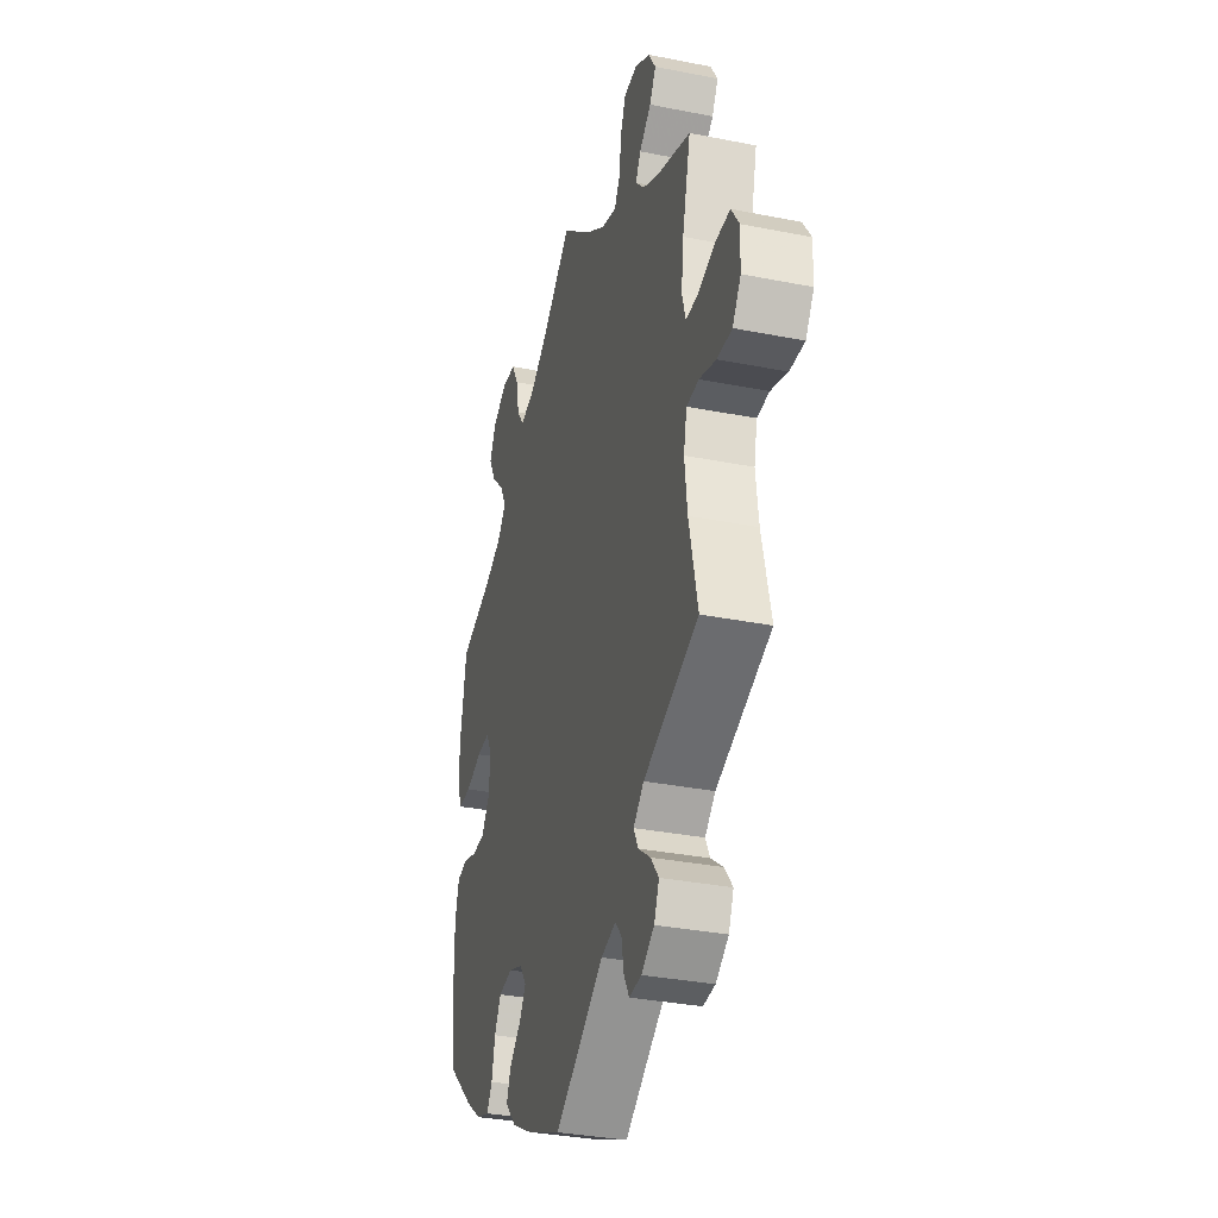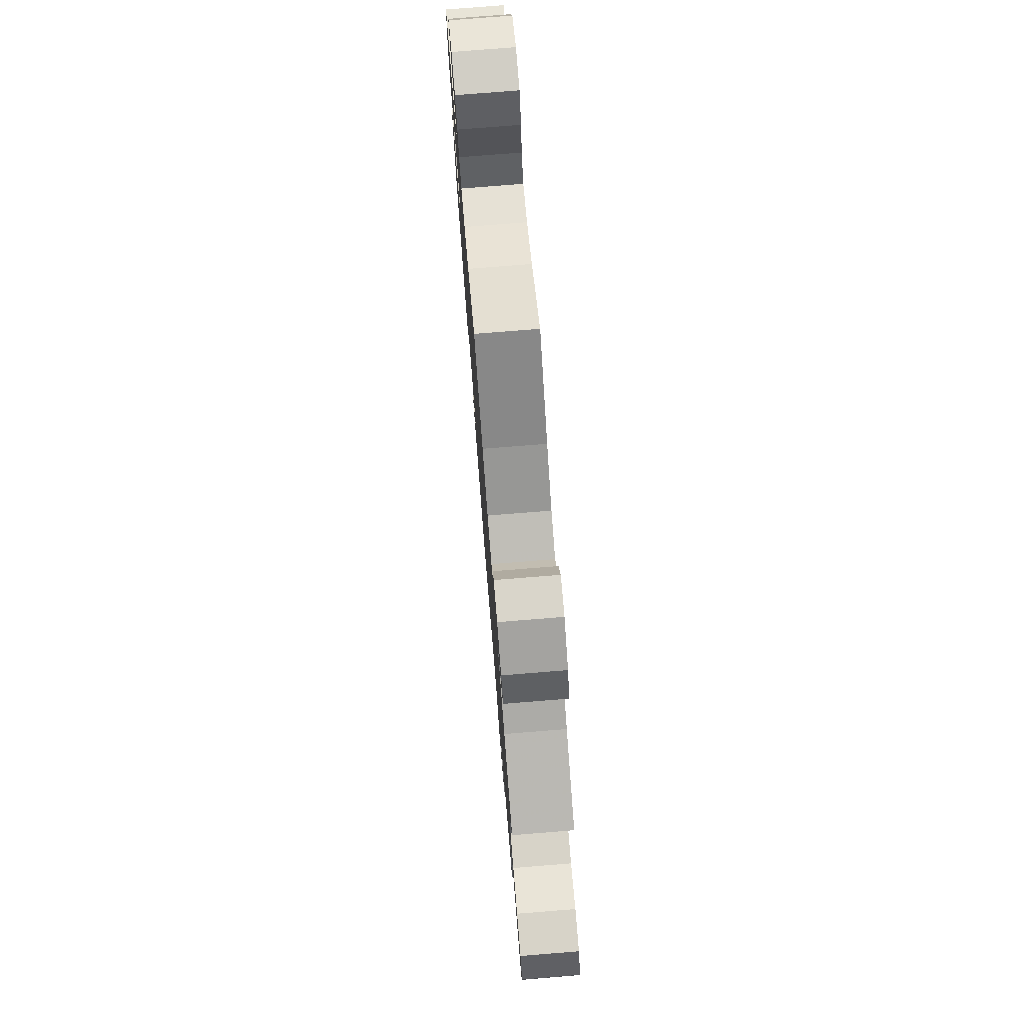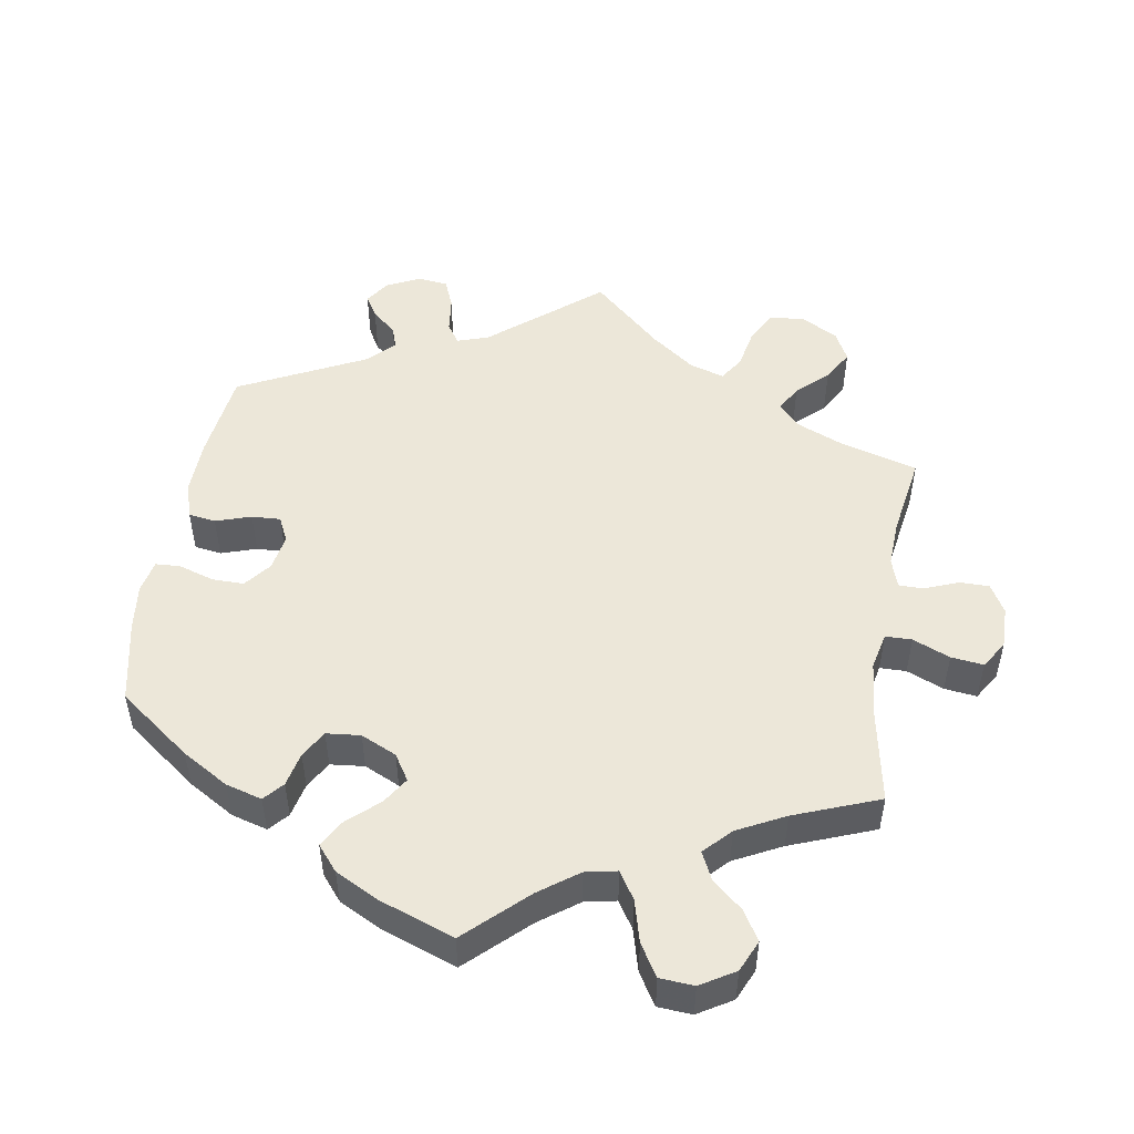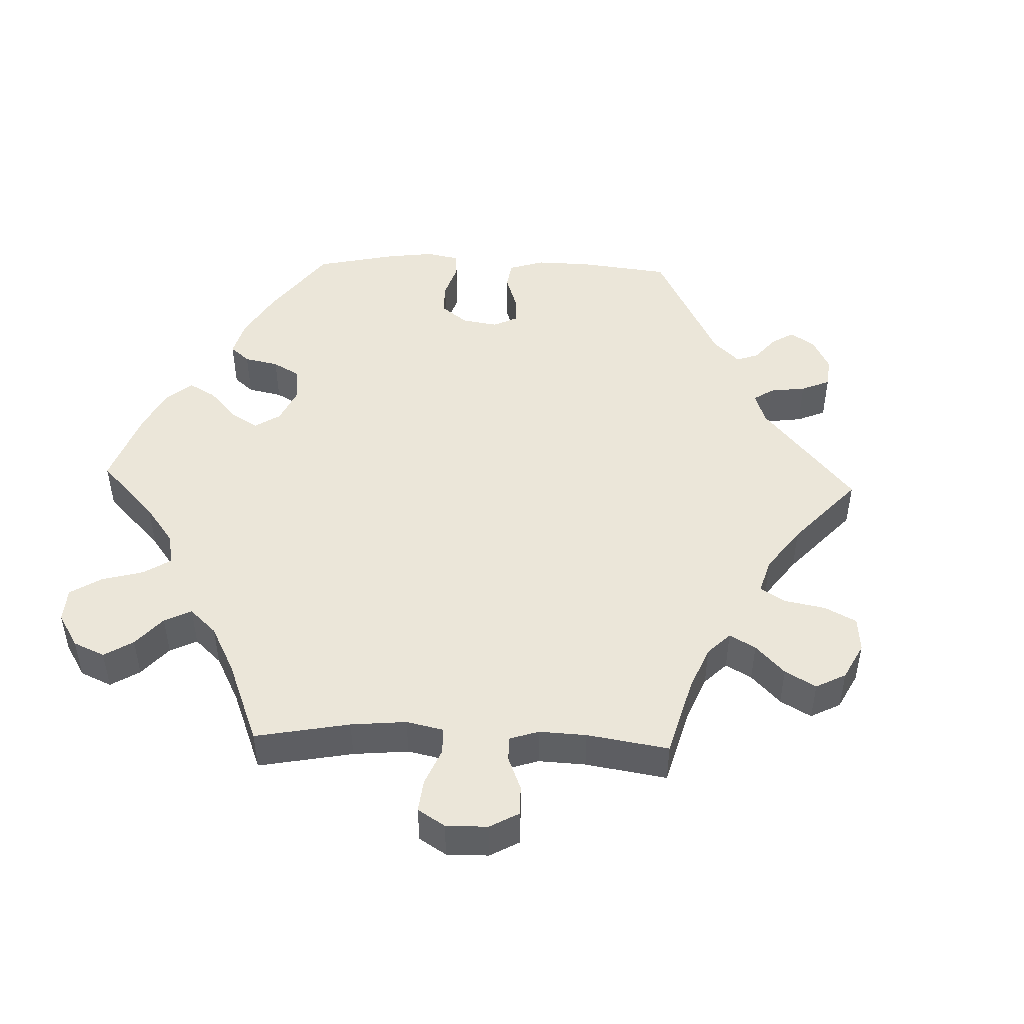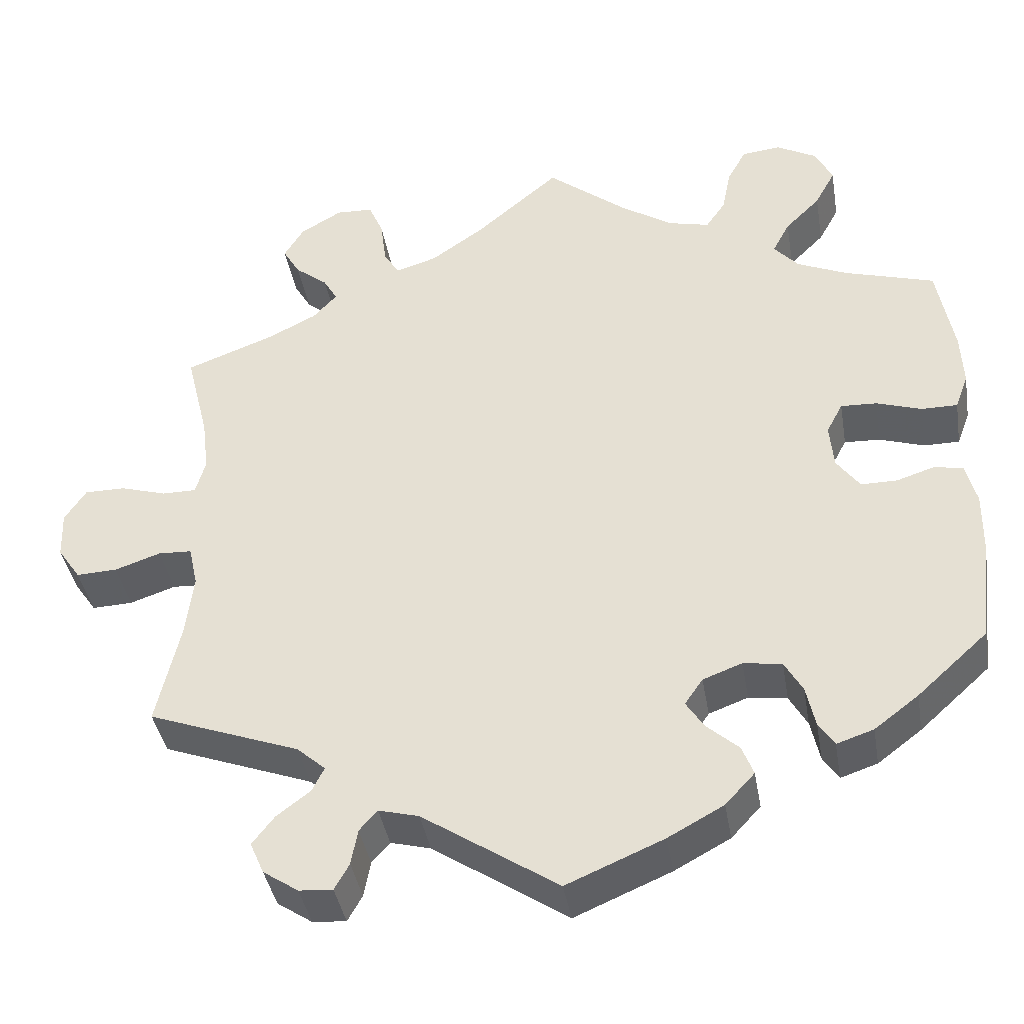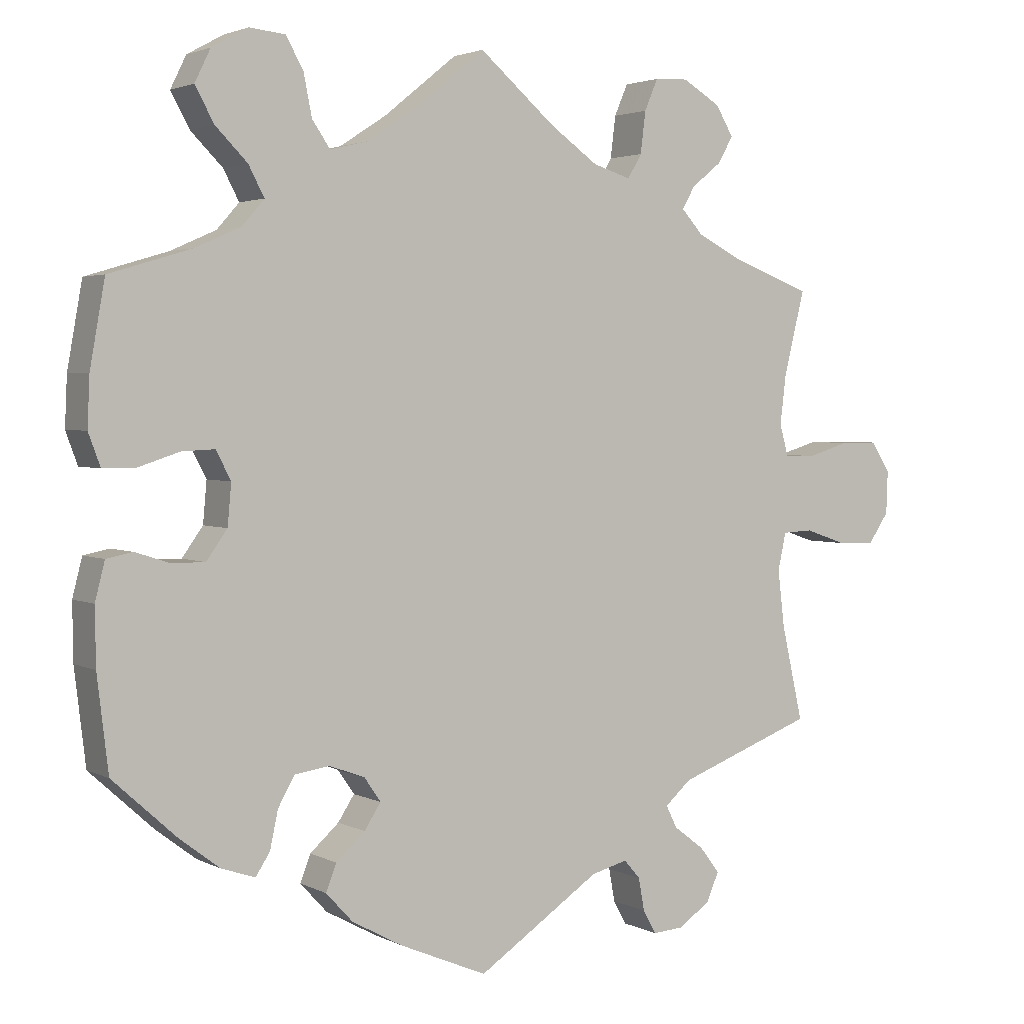
<metadata>
{"format":"obj","ext":"obj","renderer":"f3d","projection":"perspective","resolution":1024,"background":"white","views":[{"elev":-33.5,"azim":74.8,"up":"+Z"},{"elev":77.1,"azim":85.4,"up":"+Z"},{"elev":50.0,"azim":-50.7,"up":"+Y"},{"elev":47.5,"azim":32.0,"up":"+Y"},{"elev":-39.9,"azim":-170.4,"up":"+Z"},{"elev":2.8,"azim":-31.3,"up":"+Z"}]}
</metadata>
<code>
v -0.117 0.07 -0.528
v -0.185 0.07 -0.491
v -0.221 0.07 -0.452
v -0.207 0.07 -0.416
v -0.168 0.07 -0.381
v -0.146 0.07 -0.347
v -0.168 0.07 -0.315
v -0.216 0.07 -0.297
v -0.263 0.07 -0.304
v -0.285 0.07 -0.343
v -0.296 0.07 -0.394
v -0.315 0.07 -0.423
v -0.36 0.07 -0.408
v -0.414 0.07 -0.367
v -0.5 0.07 -0.289
v -0.515 0.07 -0.163
v -0.516 0.07 -0.087
v -0.503 0.07 -0.036
v -0.468 0.07 -0.029
v -0.421 0.07 -0.044
v -0.377 0.07 -0.044
v -0.349 0.07 -0.005
v -0.344 0.07 0.05
v -0.364 0.07 0.088
v -0.408 0.07 0.086
v -0.463 0.07 0.068
v -0.507 0.07 0.068
v -0.523 0.07 0.111
v -0.52 0.07 0.177
v -0.5 0.07 0.289
v -0.39 0.07 0.322
v -0.329 0.07 0.349
v -0.299 0.07 0.383
v -0.32 0.07 0.423
v -0.363 0.07 0.466
v -0.388 0.07 0.512
v -0.367 0.07 0.555
v -0.318 0.07 0.582
v -0.27 0.07 0.577
v -0.247 0.07 0.535
v -0.236 0.07 0.48
v -0.212 0.07 0.445
v -0.162 0.07 0.457
v -0.099 0.07 0.498
v 0 0.07 0.578
v 0.103 0.07 0.49
v 0.167 0.07 0.445
v 0.218 0.07 0.429
v 0.237 0.07 0.461
v 0.244 0.07 0.517
v 0.262 0.07 0.559
v 0.307 0.07 0.561
v 0.358 0.07 0.531
v 0.382 0.07 0.491
v 0.361 0.07 0.455
v 0.321 0.07 0.423
v 0.304 0.07 0.393
v 0.333 0.07 0.361
v 0.392 0.07 0.331
v 0.501 0.07 0.29
v 0.473 0.07 0.177
v 0.465 0.07 0.111
v 0.477 0.07 0.068
v 0.519 0.07 0.068
v 0.575 0.07 0.085
v 0.625 0.07 0.085
v 0.651 0.07 0.045
v 0.649 0.07 -0.013
v 0.621 0.07 -0.054
v 0.571 0.07 -0.052
v 0.515 0.07 -0.033
v 0.474 0.07 -0.035
v 0.463 0.07 -0.085
v 0.472 0.07 -0.161
v 0.501 0.07 -0.289
v 0.316 0.07 -0.358
v 0.281 0.07 -0.389
v 0.296 0.07 -0.419
v 0.337 0.07 -0.45
v 0.364 0.07 -0.485
v 0.347 0.07 -0.524
v 0.304 0.07 -0.553
v 0.263 0.07 -0.556
v 0.245 0.07 -0.524
v 0.237 0.07 -0.48
v 0.215 0.07 -0.455
v 0.166 0.07 -0.468
v 0.001 0.07 -0.578
v -0.117 0 -0.528
v -0.185 0 -0.491
v -0.221 0 -0.452
v -0.207 0 -0.416
v -0.168 0 -0.381
v -0.146 0 -0.347
v -0.168 0 -0.315
v -0.216 0 -0.297
v -0.263 0 -0.304
v -0.285 0 -0.343
v -0.296 0 -0.394
v -0.315 0 -0.423
v -0.36 0 -0.408
v -0.414 0 -0.367
v -0.5 0 -0.289
v -0.515 0 -0.163
v -0.516 0 -0.087
v -0.503 0 -0.036
v -0.468 0 -0.029
v -0.421 0 -0.044
v -0.377 0 -0.044
v -0.349 0 -0.005
v -0.344 0 0.05
v -0.364 0 0.088
v -0.408 0 0.086
v -0.463 0 0.068
v -0.507 0 0.068
v -0.523 0 0.111
v -0.52 0 0.177
v -0.5 0 0.289
v -0.39 0 0.322
v -0.329 0 0.349
v -0.299 0 0.383
v -0.32 0 0.423
v -0.363 0 0.466
v -0.388 0 0.512
v -0.367 0 0.555
v -0.318 0 0.582
v -0.27 0 0.577
v -0.247 0 0.535
v -0.236 0 0.48
v -0.212 0 0.445
v -0.162 0 0.457
v -0.099 0 0.498
v 0 0 0.578
v 0.103 0 0.49
v 0.167 0 0.445
v 0.218 0 0.429
v 0.237 0 0.461
v 0.244 0 0.517
v 0.262 0 0.559
v 0.307 0 0.561
v 0.358 0 0.531
v 0.382 0 0.491
v 0.361 0 0.455
v 0.321 0 0.423
v 0.304 0 0.393
v 0.333 0 0.361
v 0.392 0 0.331
v 0.501 0 0.29
v 0.473 0 0.177
v 0.465 0 0.111
v 0.477 0 0.068
v 0.519 0 0.068
v 0.575 0 0.085
v 0.625 0 0.085
v 0.651 0 0.045
v 0.649 0 -0.013
v 0.621 0 -0.054
v 0.571 0 -0.052
v 0.515 0 -0.033
v 0.474 0 -0.035
v 0.463 0 -0.085
v 0.472 0 -0.161
v 0.501 0 -0.289
v 0.316 0 -0.358
v 0.281 0 -0.389
v 0.296 0 -0.419
v 0.337 0 -0.45
v 0.364 0 -0.485
v 0.347 0 -0.524
v 0.304 0 -0.553
v 0.263 0 -0.556
v 0.245 0 -0.524
v 0.237 0 -0.48
v 0.215 0 -0.455
v 0.166 0 -0.468
v 0.001 0 -0.578
f 87 88 1 2
f 86 87 2 3
f 82 83 84 85
f 82 85 86
f 81 82 86
f 78 79 80 81
f 77 78 81 86
f 74 75 76
f 73 74 76 77
f 72 73 77 86
f 68 69 70 71
f 68 71 72
f 67 68 72
f 64 65 66 67
f 63 64 67 72
f 62 63 72 86
f 59 60 61
f 58 59 61 62
f 57 58 62 86
f 53 54 55 56
f 53 56 57
f 52 53 57
f 49 50 51 52
f 48 49 52 57
f 47 48 57 86
f 44 45 46
f 43 44 46 47
f 42 43 47 86
f 38 39 40 41
f 34 35 36 37
f 33 34 37 38
f 28 29 30 31
f 28 31 32
f 25 26 27 28
f 24 25 28 32
f 23 24 32 33
f 17 18 19 20
f 17 20 21
f 16 17 21
f 15 16 21
f 14 15 21 22
f 10 11 12 13
f 9 10 13 14
f 86 3 4 5
f 86 5 6
f 42 86 6 7
f 33 38 41 42
f 22 23 33 42
f 9 14 22 42
f 8 9 42
f 7 8 42
f 90 89 176 175
f 91 90 175 174
f 173 172 171 170
f 174 173 170
f 174 170 169
f 169 168 167 166
f 174 169 166 165
f 164 163 162
f 165 164 162 161
f 174 165 161 160
f 159 158 157 156
f 160 159 156
f 160 156 155
f 155 154 153 152
f 160 155 152 151
f 174 160 151 150
f 149 148 147
f 150 149 147 146
f 174 150 146 145
f 144 143 142 141
f 145 144 141
f 145 141 140
f 140 139 138 137
f 145 140 137 136
f 174 145 136 135
f 134 133 132
f 135 134 132 131
f 174 135 131 130
f 129 128 127 126
f 125 124 123 122
f 126 125 122 121
f 119 118 117 116
f 120 119 116
f 116 115 114 113
f 120 116 113 112
f 121 120 112 111
f 108 107 106 105
f 109 108 105
f 109 105 104
f 109 104 103
f 110 109 103 102
f 101 100 99 98
f 102 101 98 97
f 93 92 91 174
f 94 93 174
f 95 94 174 130
f 130 129 126 121
f 130 121 111 110
f 130 110 102 97
f 130 97 96
f 130 96 95
f 1 89 90 2
f 2 90 91 3
f 3 91 92 4
f 4 92 93 5
f 5 93 94 6
f 6 94 95 7
f 7 95 96 8
f 8 96 97 9
f 9 97 98 10
f 10 98 99 11
f 11 99 100 12
f 12 100 101 13
f 13 101 102 14
f 14 102 103 15
f 15 103 104 16
f 16 104 105 17
f 17 105 106 18
f 18 106 107 19
f 19 107 108 20
f 20 108 109 21
f 21 109 110 22
f 22 110 111 23
f 23 111 112 24
f 24 112 113 25
f 25 113 114 26
f 26 114 115 27
f 27 115 116 28
f 28 116 117 29
f 29 117 118 30
f 30 118 119 31
f 31 119 120 32
f 32 120 121 33
f 33 121 122 34
f 34 122 123 35
f 35 123 124 36
f 36 124 125 37
f 37 125 126 38
f 38 126 127 39
f 39 127 128 40
f 40 128 129 41
f 41 129 130 42
f 42 130 131 43
f 43 131 132 44
f 44 132 133 45
f 45 133 134 46
f 46 134 135 47
f 47 135 136 48
f 48 136 137 49
f 49 137 138 50
f 50 138 139 51
f 51 139 140 52
f 52 140 141 53
f 53 141 142 54
f 54 142 143 55
f 55 143 144 56
f 56 144 145 57
f 57 145 146 58
f 58 146 147 59
f 59 147 148 60
f 60 148 149 61
f 61 149 150 62
f 62 150 151 63
f 63 151 152 64
f 64 152 153 65
f 65 153 154 66
f 66 154 155 67
f 67 155 156 68
f 68 156 157 69
f 69 157 158 70
f 70 158 159 71
f 71 159 160 72
f 72 160 161 73
f 73 161 162 74
f 74 162 163 75
f 75 163 164 76
f 76 164 165 77
f 77 165 166 78
f 78 166 167 79
f 79 167 168 80
f 80 168 169 81
f 81 169 170 82
f 82 170 171 83
f 83 171 172 84
f 84 172 173 85
f 85 173 174 86
f 86 174 175 87
f 87 175 176 88
f 88 176 89 1

</code>
